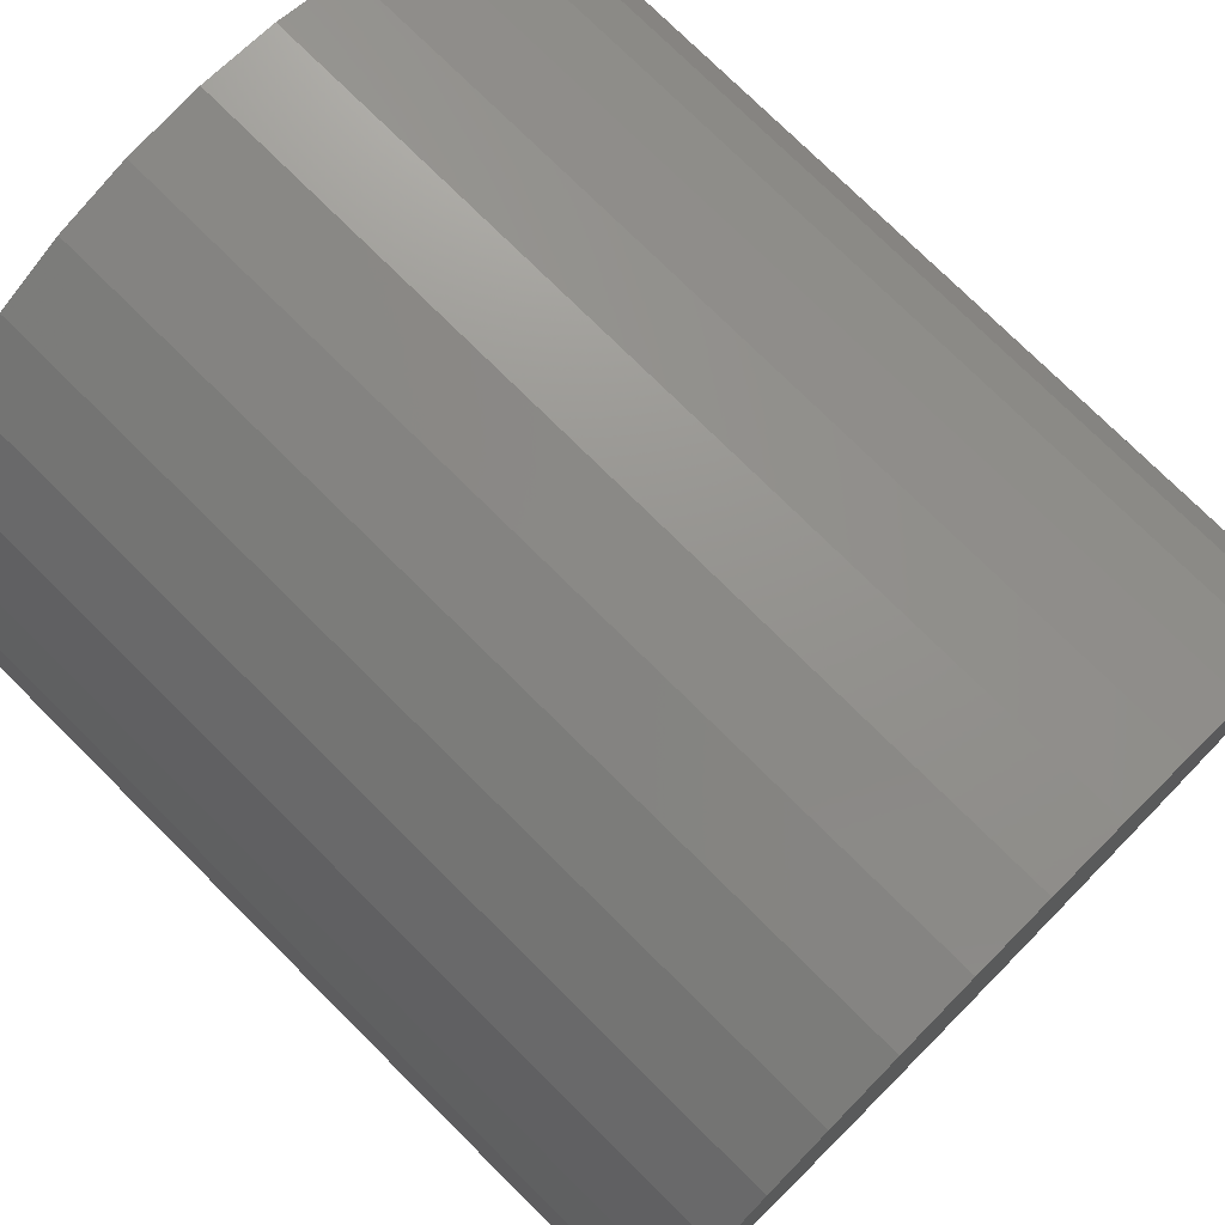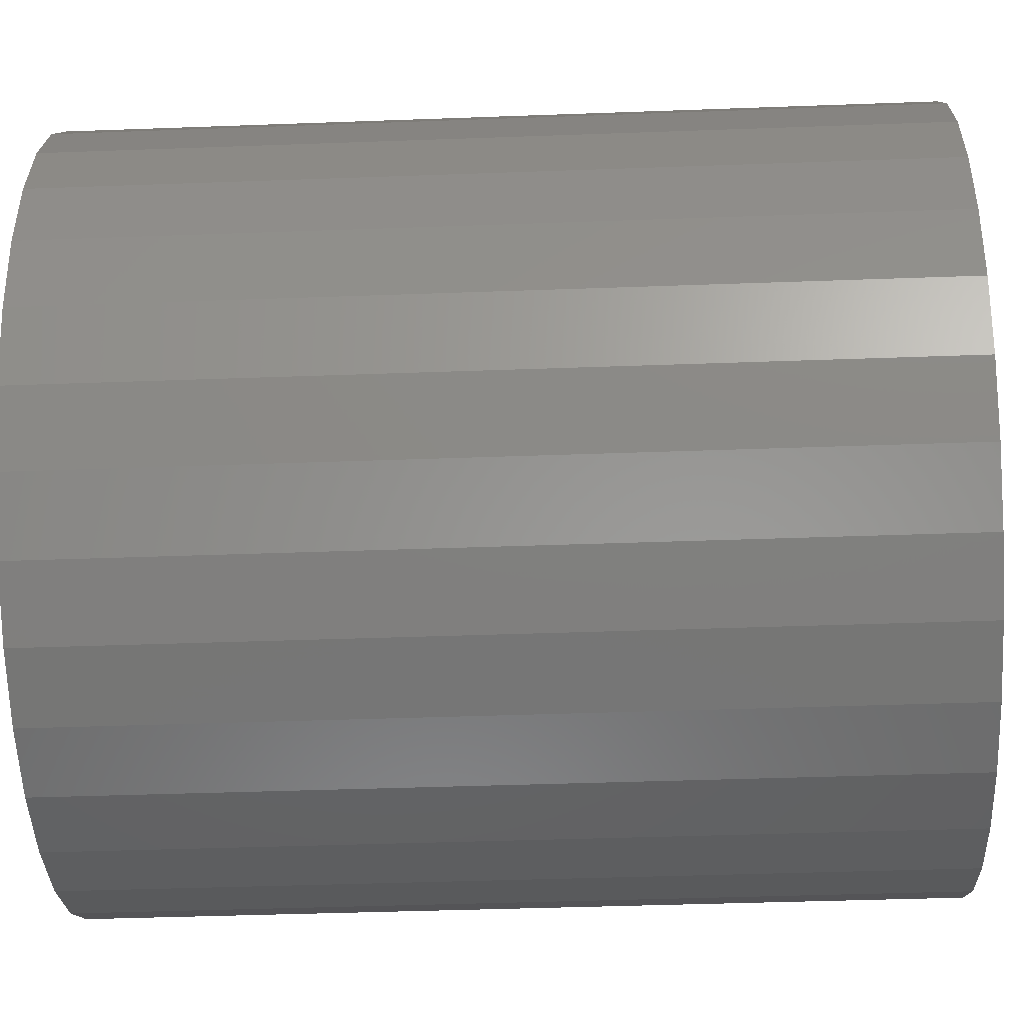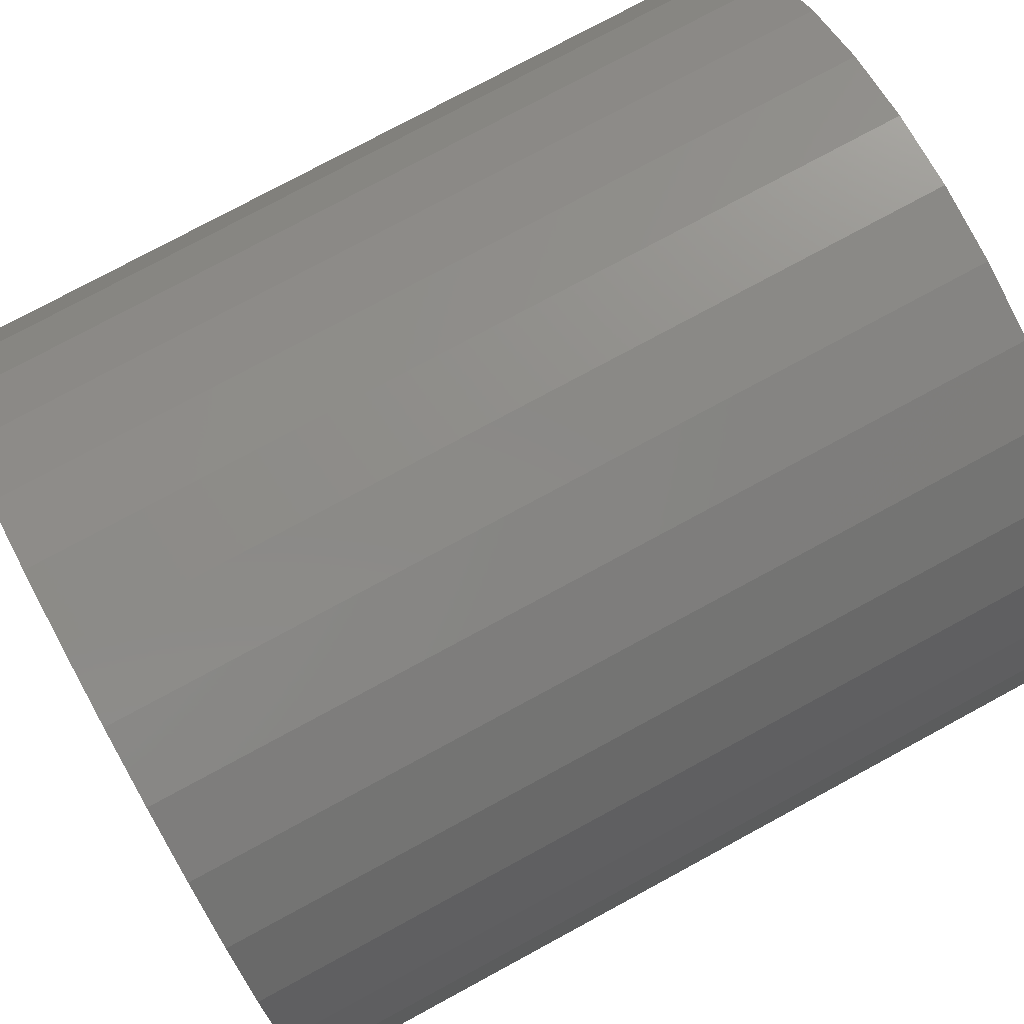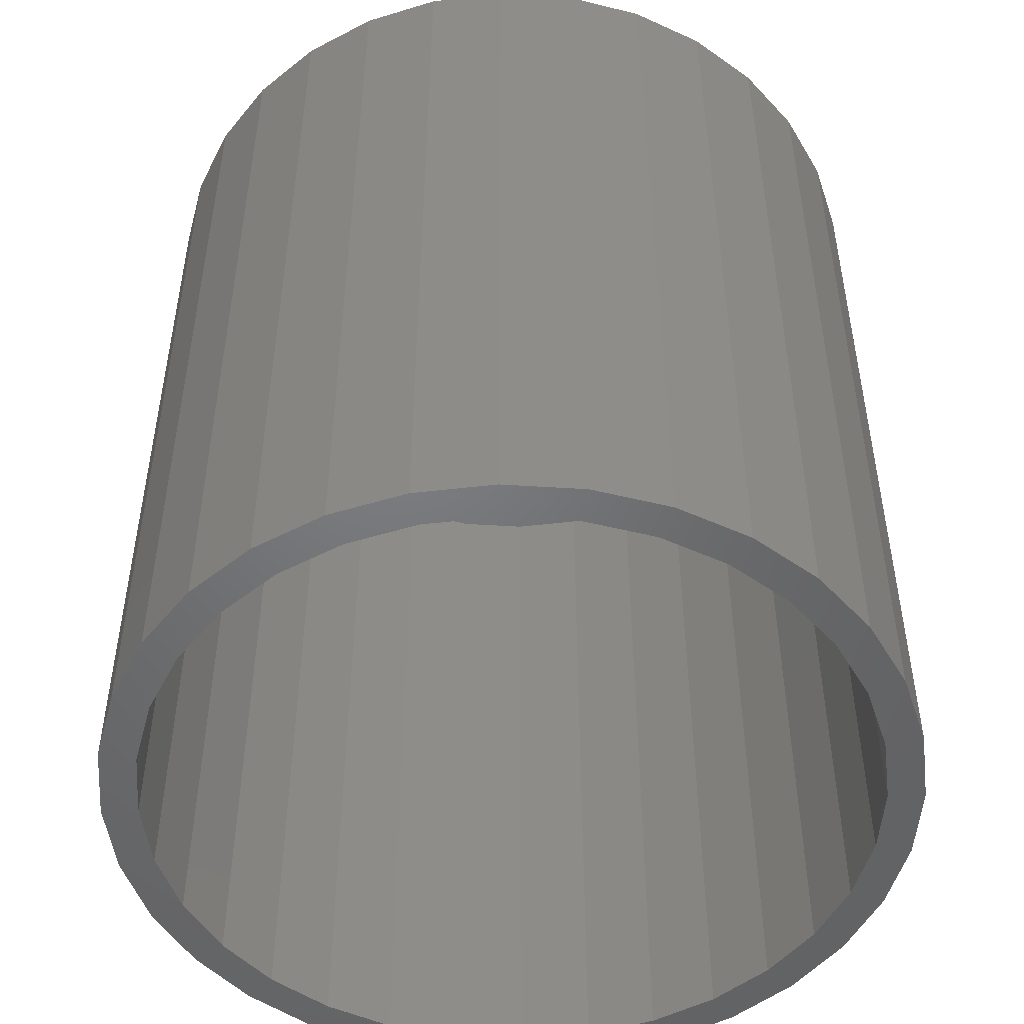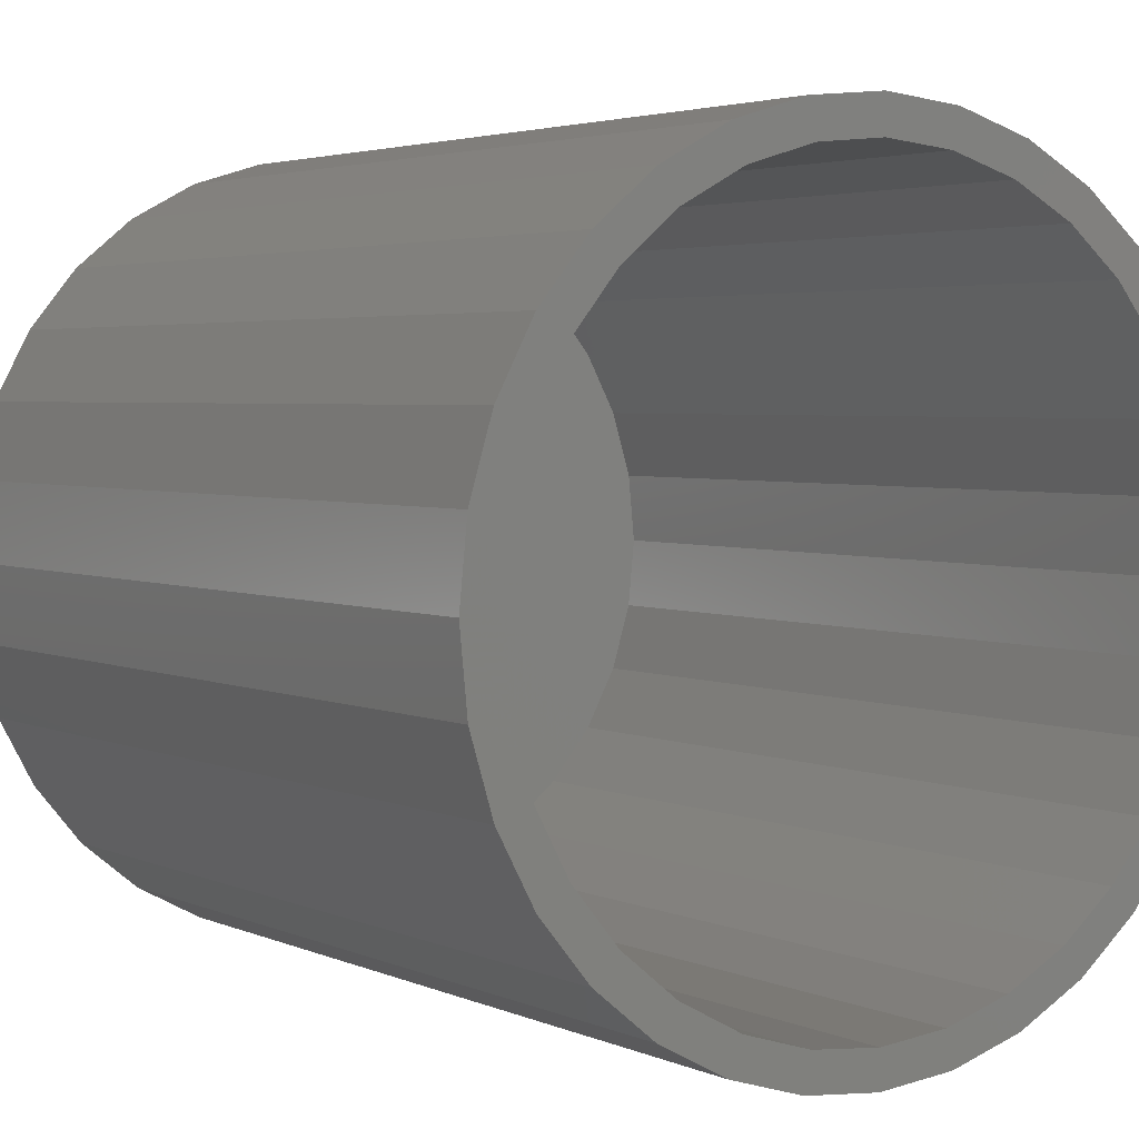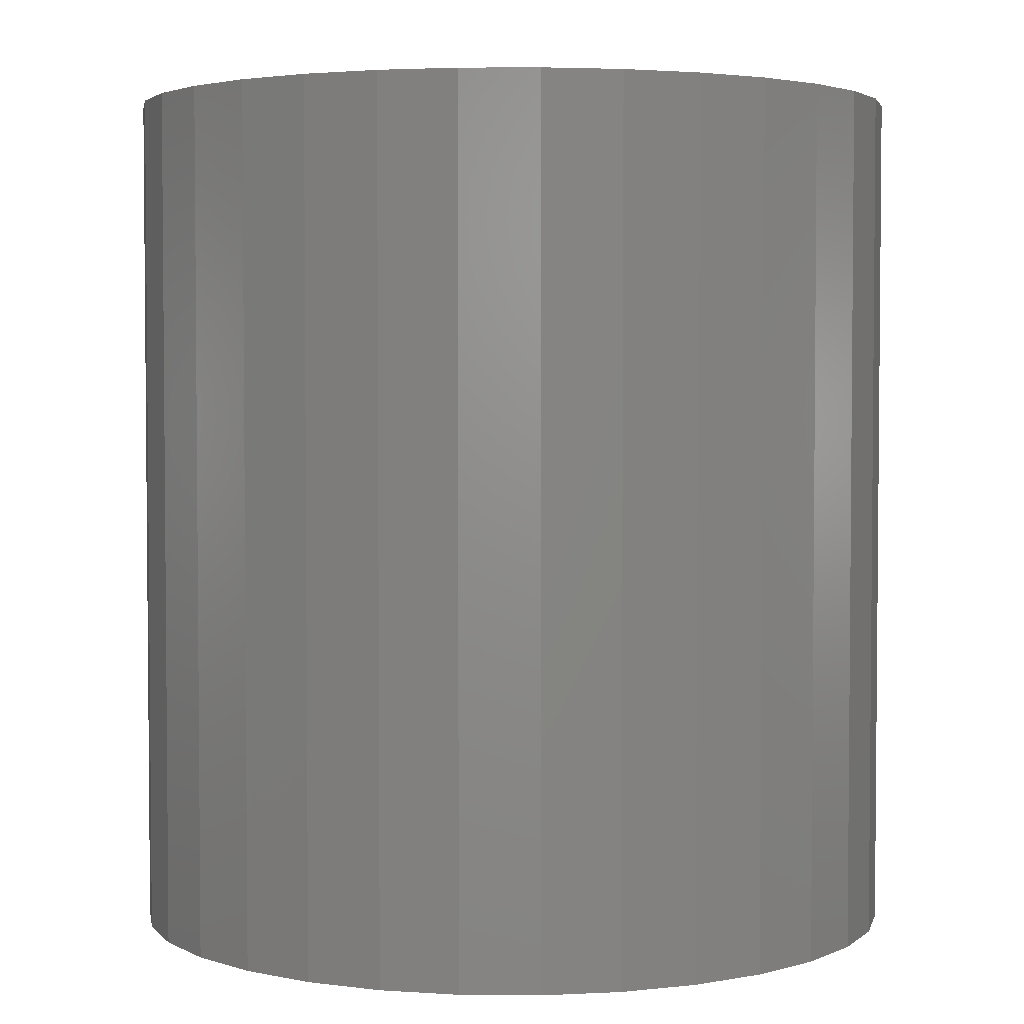
<metadata>
{"format":"stl","ext":"stl","renderer":"f3d","projection":"perspective","resolution":1024,"background":"white","views":[{"elev":75.8,"azim":134.8,"up":"+Z"},{"elev":-40.7,"azim":-87.4,"up":"+Z"},{"elev":77.3,"azim":61.6,"up":"+Z"},{"elev":-50.0,"azim":35.4,"up":"+Y"},{"elev":3.4,"azim":-34.6,"up":"+Z"},{"elev":3.3,"azim":119.8,"up":"+Y"}]}
</metadata>
<code>
# stl→obj: 128 verts, 252 faces
v 0.5935 -0.09375 0.08561
v 0.5935 -0.09375 0.09342
v 0.5768 -0.09375 0.09178
v 0.5608 -0.09375 0.08692
v 0.5784 -0.09375 0.08412
v 0.5461 -0.09375 0.07903
v 0.5638 -0.09375 0.07971
v 0.5504 -0.09375 0.07254
v 0.5331 -0.09375 0.06842
v 0.5387 -0.09375 0.06289
v 0.5225 -0.09375 0.05548
v 0.529 -0.09375 0.05114
v 0.5146 -0.09375 0.04073
v 0.5219 -0.09375 0.03774
v 0.5098 -0.09375 0.02471
v 0.5174 -0.09375 0.02319
v 0.5219 -0.09375 -0.02162
v 0.5174 -0.09375 -0.00707
v 0.5098 -0.09375 -0.008594
v 0.5146 -0.09375 -0.02461
v 0.529 -0.09375 -0.03502
v 0.5225 -0.09375 -0.03937
v 0.5387 -0.09375 -0.04678
v 0.5331 -0.09375 -0.0523
v 0.5504 -0.09375 -0.05642
v 0.5461 -0.09375 -0.06292
v 0.5638 -0.09375 -0.06359
v 0.5935 -0.09375 -0.06949
v 0.5768 -0.09375 -0.07566
v 0.5935 -0.09375 -0.0773
v 0.6102 -0.09375 0.09178
v 0.6262 -0.09375 0.08692
v 0.6086 -0.09375 0.08412
v 0.6232 -0.09375 0.07971
v 0.6409 -0.09375 0.07903
v 0.6366 -0.09375 0.07254
v 0.6539 -0.09375 0.06842
v 0.6483 -0.09375 0.06289
v 0.6645 -0.09375 0.05548
v 0.658 -0.09375 0.05114
v 0.6724 -0.09375 0.04073
v 0.6651 -0.09375 0.03774
v 0.6772 -0.09375 0.02471
v 0.6696 -0.09375 0.02319
v 0.6711 -0.09375 0.008059
v 0.6772 -0.09375 -0.008594
v 0.6696 -0.09375 -0.00707
v 0.6651 -0.09375 -0.02162
v 0.6724 -0.09375 -0.02461
v 0.658 -0.09375 -0.03502
v 0.6645 -0.09375 -0.03937
v 0.6483 -0.09375 -0.04678
v 0.6539 -0.09375 -0.0523
v 0.6366 -0.09375 -0.05642
v 0.6409 -0.09375 -0.06292
v 0.6232 -0.09375 -0.06359
v 0.6086 -0.09375 -0.068
v 0.6262 -0.09375 -0.0708
v 0.6102 -0.09375 -0.07566
v 0.6789 -0.09375 0.008059
v 0.5081 -0.09375 0.008059
v 0.516 -0.09375 0.008059
v 0.5608 -0.09375 -0.0708
v 0.5784 -0.09375 -0.068
v 0.5935 0.08594 -0.06949
v 0.6086 0.08594 -0.068
v 0.6232 0.08594 -0.06359
v 0.6366 0.08594 -0.05642
v 0.6483 0.08594 -0.04678
v 0.658 0.08594 -0.03502
v 0.6651 0.08594 -0.02162
v 0.6696 0.08594 -0.00707
v 0.6711 0.08594 0.008059
v 0.5784 0.08594 -0.068
v 0.5638 0.08594 -0.06359
v 0.5504 0.08594 -0.05642
v 0.5387 0.08594 -0.04678
v 0.529 0.08594 -0.03502
v 0.5219 0.08594 -0.02162
v 0.5174 0.08594 -0.00707
v 0.516 0.08594 0.008059
v 0.5935 0.08594 0.08561
v 0.5784 0.08594 0.08412
v 0.5638 0.08594 0.07971
v 0.5504 0.08594 0.07254
v 0.5387 0.08594 0.06289
v 0.529 0.08594 0.05114
v 0.5219 0.08594 0.03774
v 0.5174 0.08594 0.02319
v 0.6086 0.08594 0.08412
v 0.6232 0.08594 0.07971
v 0.6366 0.08594 0.07254
v 0.6483 0.08594 0.06289
v 0.658 0.08594 0.05114
v 0.6651 0.08594 0.03774
v 0.6696 0.08594 0.02319
v 0.5935 0.09375 0.09342
v 0.6102 0.09375 0.09178
v 0.5768 0.09375 0.09178
v 0.5608 0.09375 0.08692
v 0.6262 0.09375 0.08692
v 0.5461 0.09375 0.07903
v 0.6409 0.09375 0.07903
v 0.5331 0.09375 0.06842
v 0.6539 0.09375 0.06842
v 0.6409 0.09375 -0.06292
v 0.5461 0.09375 -0.06292
v 0.6539 0.09375 -0.0523
v 0.5608 0.09375 -0.0708
v 0.6262 0.09375 -0.0708
v 0.5768 0.09375 -0.07566
v 0.6102 0.09375 -0.07566
v 0.5935 0.09375 -0.0773
v 0.5331 0.09375 -0.0523
v 0.5225 0.09375 -0.03937
v 0.6645 0.09375 -0.03937
v 0.5146 0.09375 -0.02461
v 0.6724 0.09375 -0.02461
v 0.5098 0.09375 -0.008594
v 0.6772 0.09375 -0.008594
v 0.5081 0.09375 0.008059
v 0.6789 0.09375 0.008059
v 0.5098 0.09375 0.02471
v 0.6772 0.09375 0.02471
v 0.5146 0.09375 0.04073
v 0.6724 0.09375 0.04073
v 0.5225 0.09375 0.05548
v 0.6645 0.09375 0.05548
f 1 2 3
f 1 3 4
f 5 1 4
f 4 6 5
f 5 6 7
f 8 7 6
f 6 9 8
f 10 8 9
f 9 11 10
f 10 11 12
f 12 11 13
f 12 13 14
f 14 13 15
f 14 15 16
f 17 18 19
f 19 20 17
f 21 17 20
f 20 22 21
f 23 21 22
f 22 24 23
f 23 24 25
f 25 24 26
f 25 26 27
f 28 29 30
f 31 2 1
f 1 32 31
f 32 1 33
f 32 33 34
f 32 34 35
f 35 34 36
f 35 36 37
f 37 36 38
f 37 38 39
f 38 40 39
f 41 39 40
f 40 42 41
f 43 41 42
f 42 44 43
f 45 43 44
f 46 47 48
f 46 48 49
f 49 48 50
f 49 50 51
f 51 50 52
f 51 52 53
f 52 54 53
f 55 53 54
f 55 54 56
f 55 56 57
f 55 57 58
f 58 57 28
f 59 58 28
f 28 30 59
f 60 43 45
f 60 45 47
f 60 47 46
f 61 19 18
f 61 18 62
f 61 62 16
f 61 16 15
f 63 29 28
f 63 28 64
f 63 64 27
f 63 27 26
f 65 57 66
f 66 57 56
f 66 56 67
f 67 56 54
f 67 54 68
f 68 54 52
f 68 52 69
f 69 52 50
f 69 50 70
f 70 50 48
f 70 48 71
f 71 48 47
f 71 47 72
f 72 47 45
f 72 45 73
f 57 65 28
f 28 65 74
f 28 74 64
f 64 74 75
f 64 75 27
f 27 75 76
f 27 76 25
f 25 76 77
f 25 77 23
f 23 77 78
f 23 78 21
f 21 78 79
f 21 79 17
f 17 79 80
f 17 80 18
f 18 80 81
f 18 81 62
f 82 5 83
f 83 5 7
f 83 7 84
f 84 7 8
f 84 8 85
f 85 8 10
f 85 10 86
f 86 10 12
f 86 12 87
f 87 12 14
f 87 14 88
f 88 14 16
f 88 16 89
f 89 16 62
f 89 62 81
f 5 82 1
f 1 82 90
f 1 90 33
f 33 90 91
f 33 91 34
f 34 91 92
f 34 92 36
f 36 92 93
f 36 93 38
f 38 93 94
f 38 94 40
f 40 94 95
f 40 95 42
f 42 95 96
f 42 96 44
f 44 96 73
f 44 73 45
f 83 90 82
f 90 83 84
f 90 84 91
f 91 84 85
f 91 85 92
f 92 85 86
f 92 86 93
f 69 76 68
f 68 76 75
f 68 75 67
f 67 75 74
f 67 74 66
f 66 74 65
f 93 86 94
f 94 86 87
f 94 87 95
f 95 87 88
f 95 88 96
f 96 88 89
f 96 89 73
f 73 89 81
f 73 81 72
f 72 81 80
f 72 80 71
f 71 80 79
f 71 79 70
f 70 79 78
f 70 78 69
f 69 78 77
f 69 77 76
f 97 98 99
f 100 99 98
f 101 100 98
f 102 100 101
f 103 102 101
f 104 102 103
f 105 104 103
f 106 107 108
f 109 107 106
f 110 109 106
f 111 109 110
f 112 111 110
f 113 111 112
f 107 114 108
f 108 114 115
f 108 115 116
f 116 115 117
f 116 117 118
f 118 117 119
f 118 119 120
f 120 119 121
f 120 121 122
f 122 121 123
f 122 123 124
f 124 123 125
f 124 125 126
f 126 125 127
f 126 127 128
f 128 127 104
f 128 104 105
f 122 60 120
f 120 60 46
f 120 46 118
f 118 46 49
f 118 49 116
f 116 49 51
f 116 51 108
f 108 51 53
f 108 53 106
f 106 53 55
f 106 55 110
f 110 55 58
f 110 58 112
f 112 58 59
f 112 59 113
f 113 59 30
f 113 30 111
f 111 30 29
f 111 29 109
f 109 29 63
f 109 63 107
f 107 63 26
f 107 26 114
f 114 26 24
f 114 24 115
f 115 24 22
f 115 22 117
f 117 22 20
f 117 20 119
f 119 20 19
f 119 19 121
f 121 19 61
f 121 61 123
f 123 61 15
f 123 15 125
f 125 15 13
f 125 13 127
f 127 13 11
f 127 11 104
f 104 11 9
f 104 9 102
f 102 9 6
f 102 6 100
f 100 6 4
f 100 4 99
f 99 4 3
f 99 3 97
f 97 3 2
f 97 2 98
f 98 2 31
f 98 31 101
f 101 31 32
f 101 32 103
f 103 32 35
f 103 35 105
f 105 35 37
f 105 37 128
f 128 37 39
f 128 39 126
f 126 39 41
f 126 41 124
f 124 41 43
f 124 43 122
f 122 43 60

</code>
